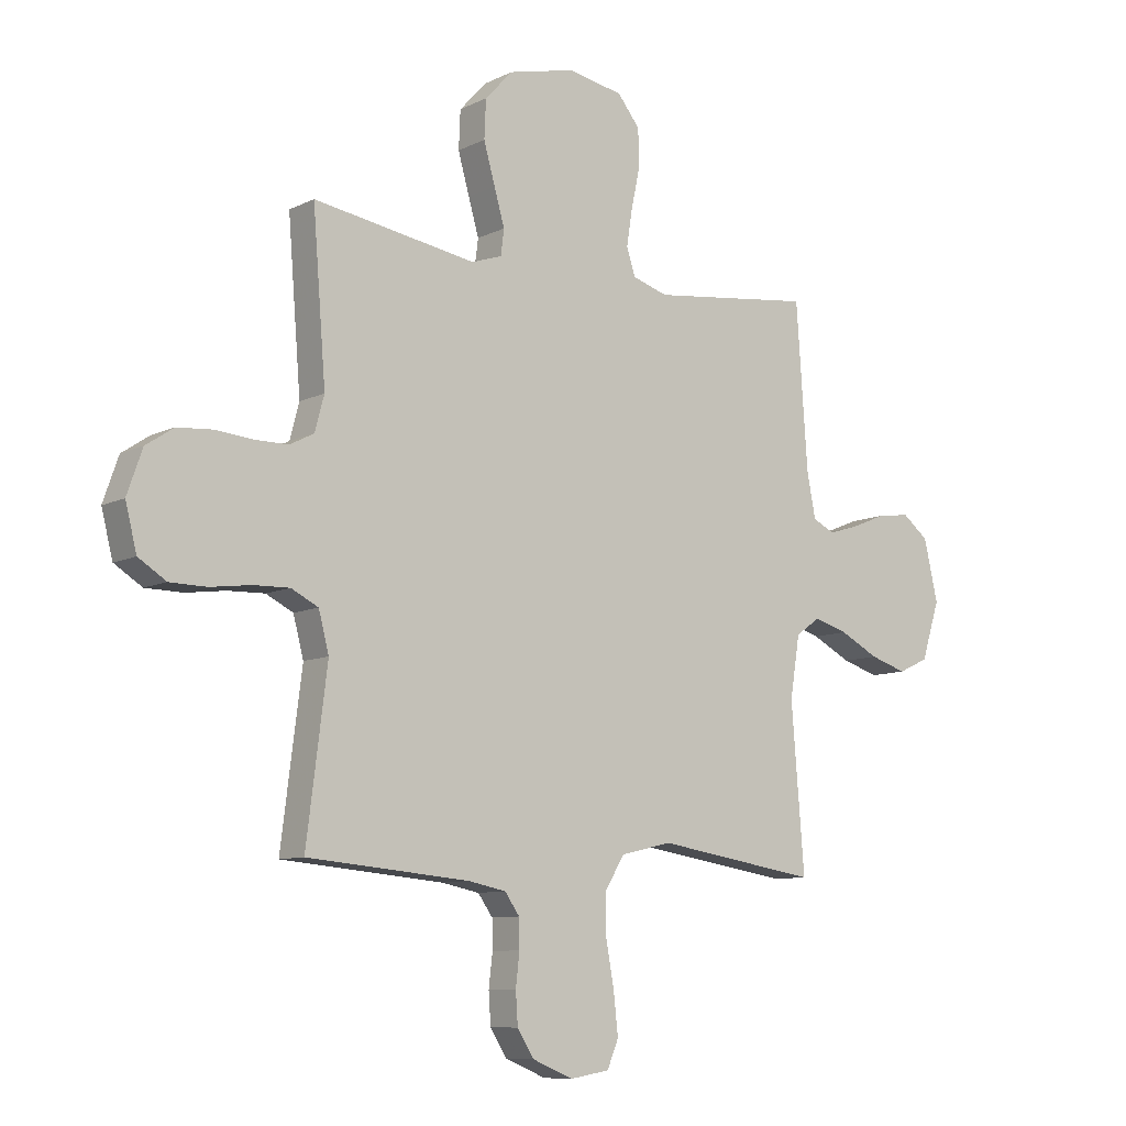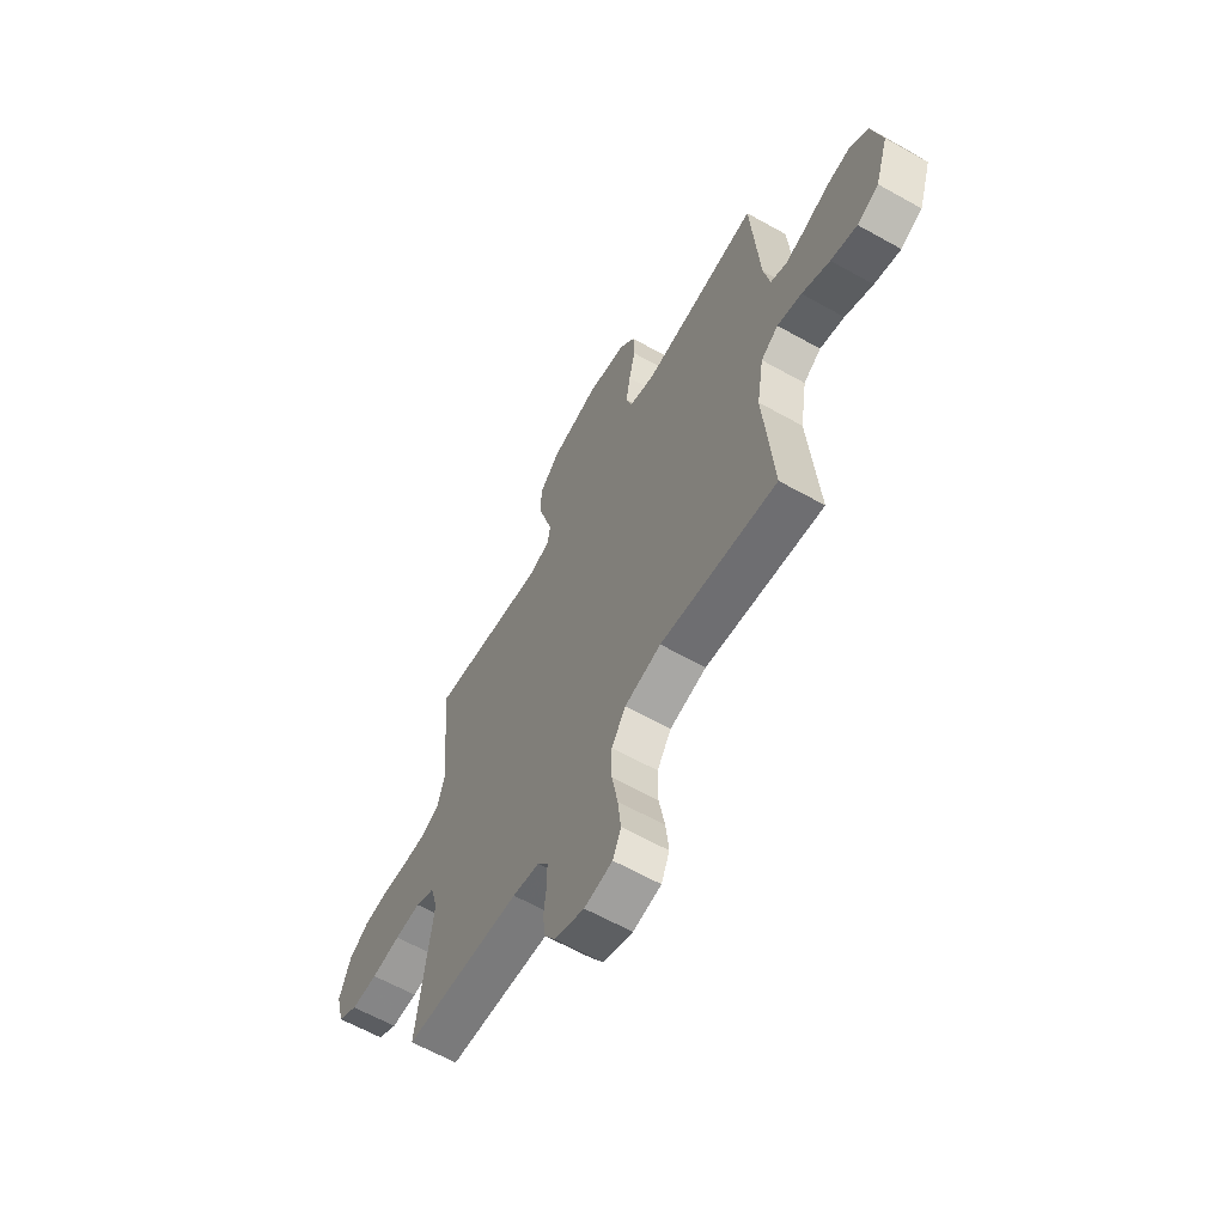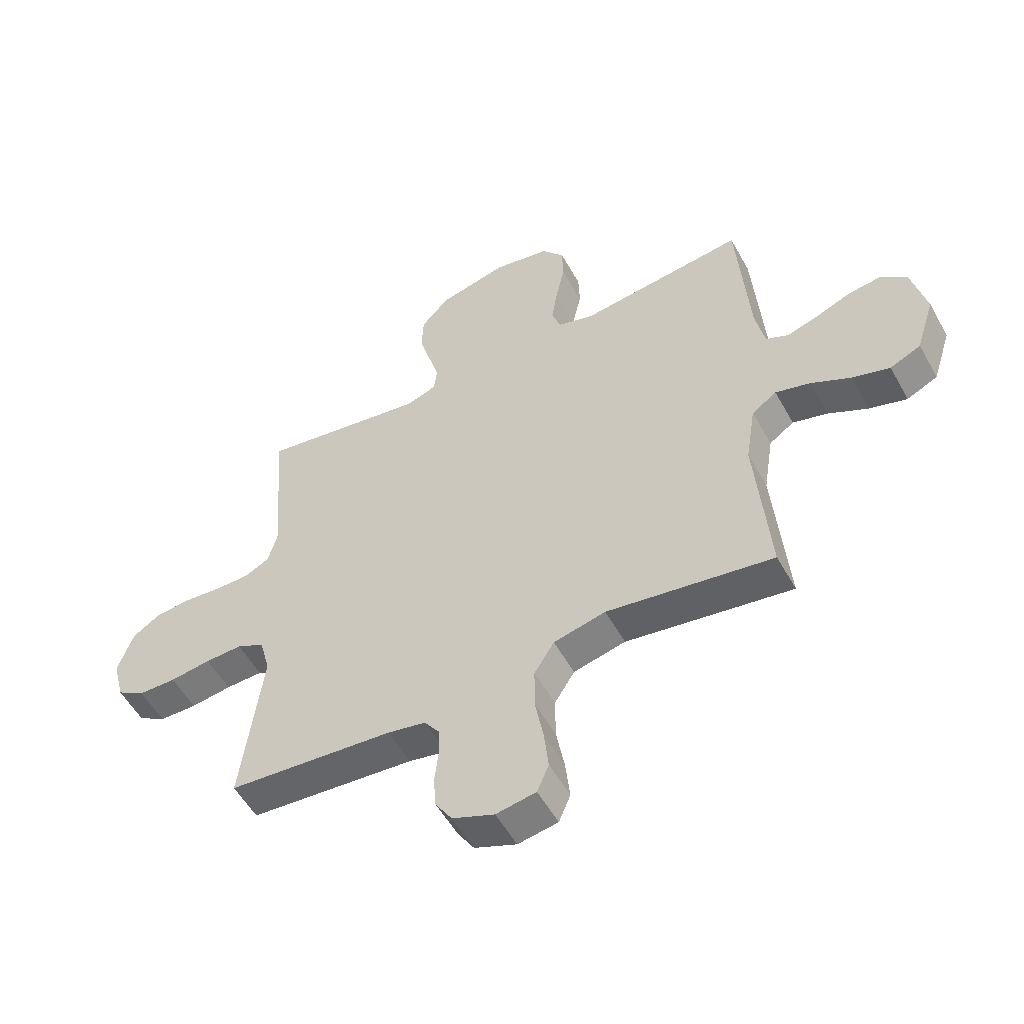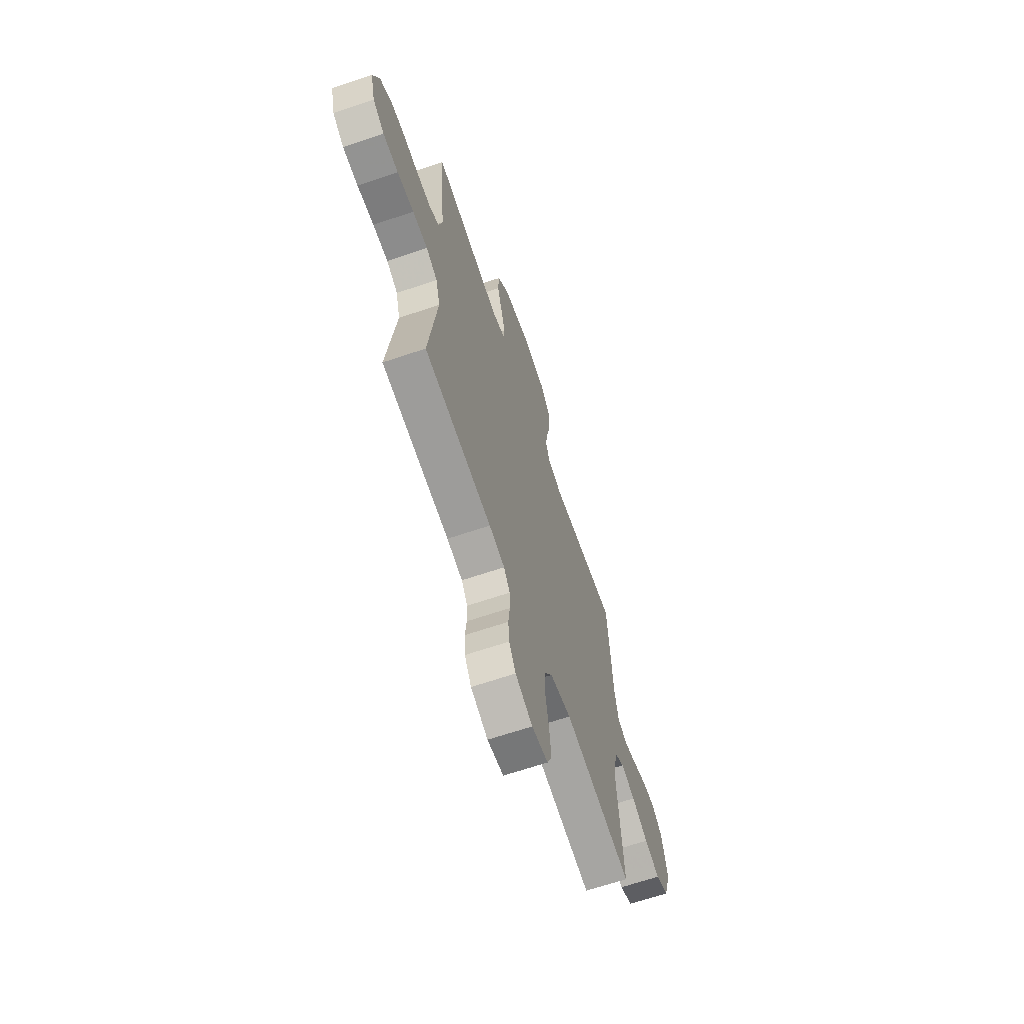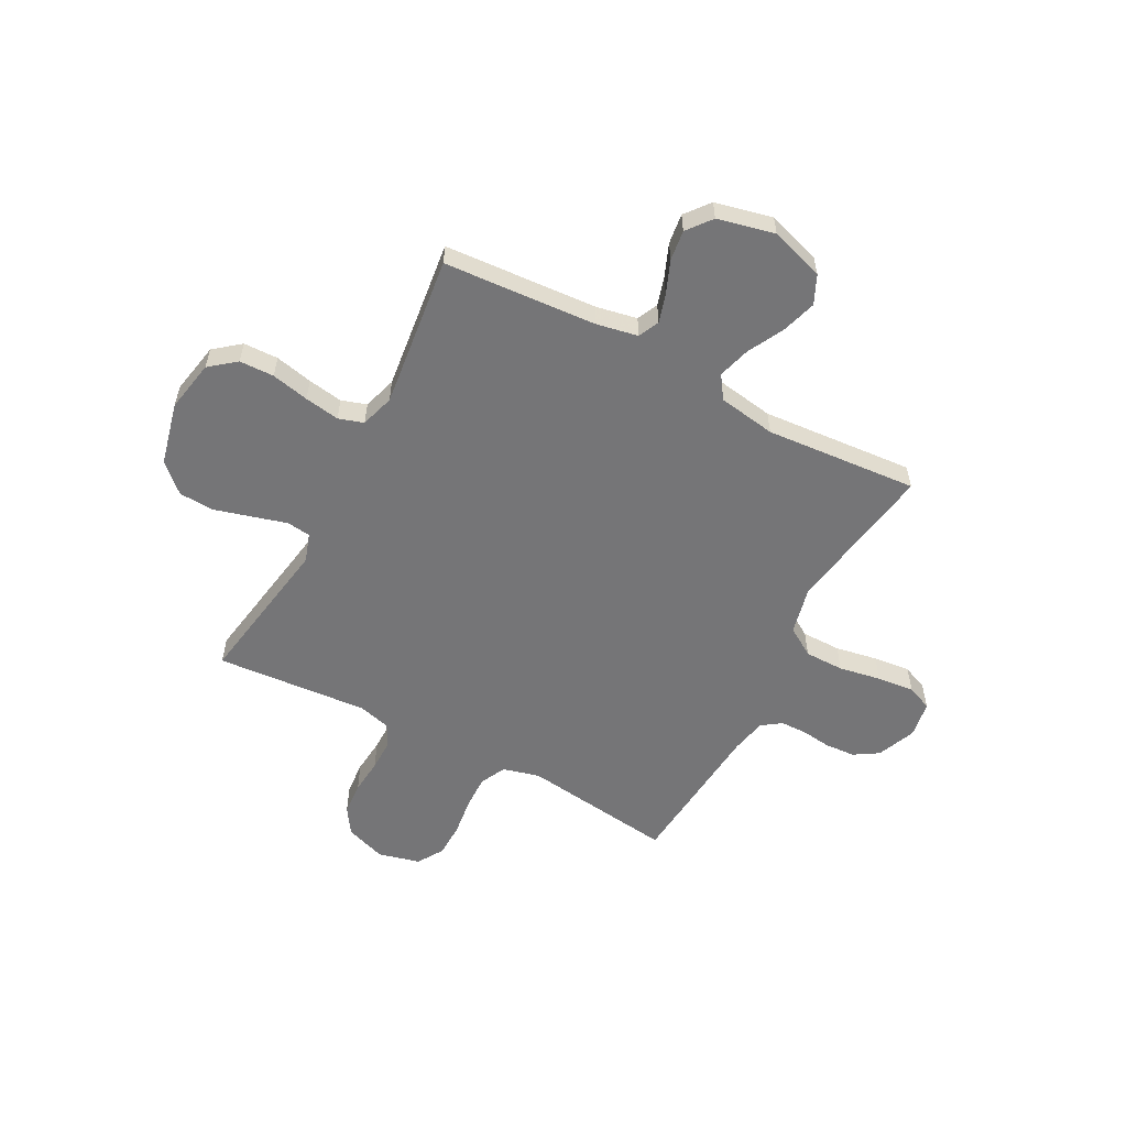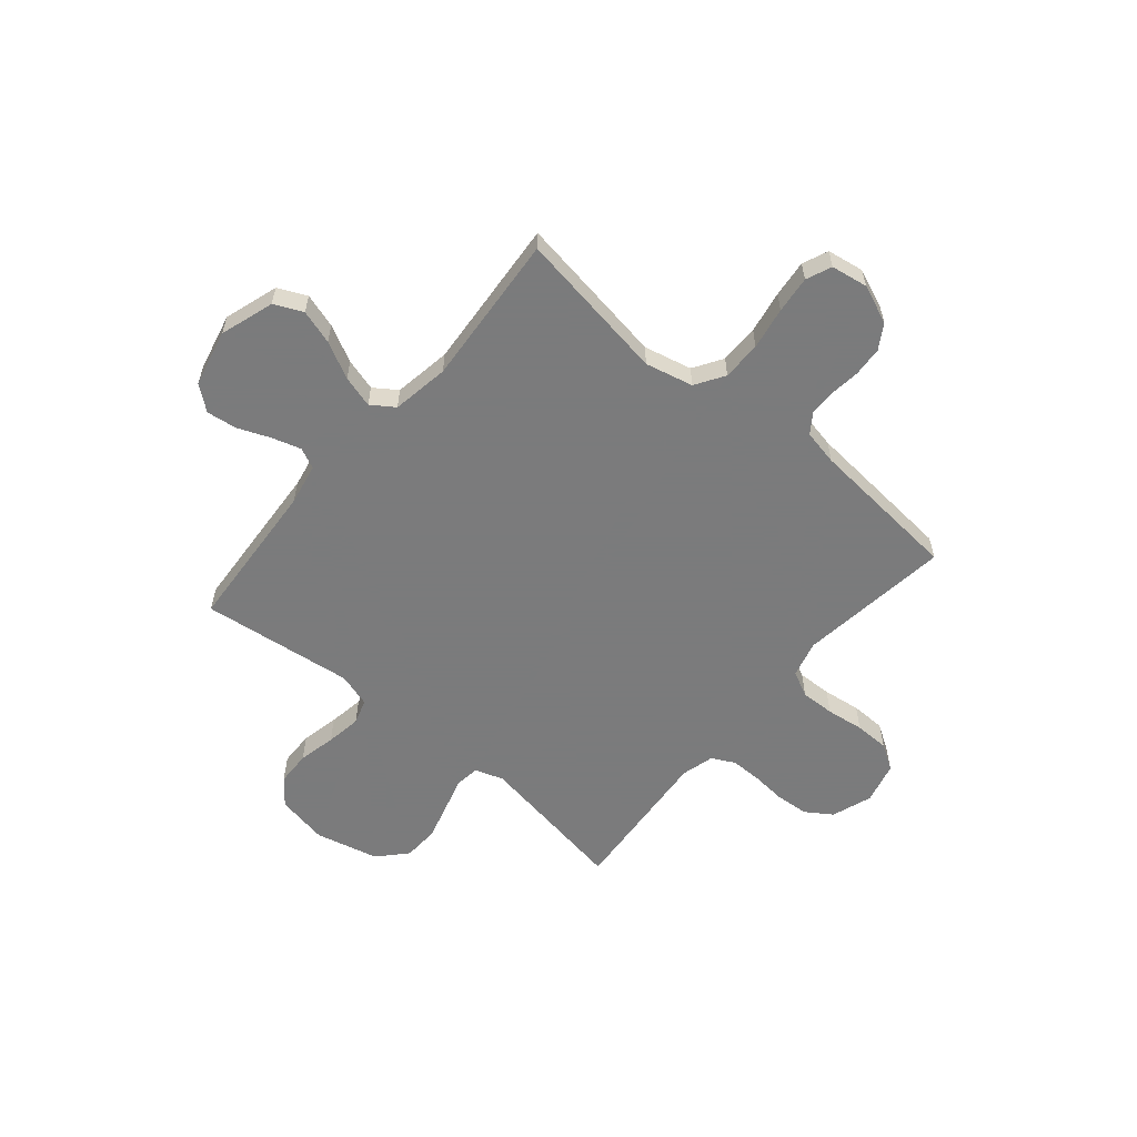
<metadata>
{"format":"obj","ext":"obj","renderer":"f3d","projection":"perspective","resolution":1024,"background":"white","views":[{"elev":-9.2,"azim":-38.1,"up":"+Z"},{"elev":-62.7,"azim":60.4,"up":"+Z"},{"elev":-54.4,"azim":28.7,"up":"+Z"},{"elev":-65.8,"azim":-71.2,"up":"+Z"},{"elev":-56.6,"azim":61.9,"up":"+Y"},{"elev":-58.4,"azim":139.8,"up":"+Y"}]}
</metadata>
<code>
v 0.5 0.07 -0.5
v 0.2 0.07 -0.453
v 0.106 0.07 -0.475
v 0.07 0.07 -0.532
v 0.07 0.07 -0.609
v 0.085 0.07 -0.692
v 0.093 0.07 -0.765
v 0.072 0.07 -0.815
v 0 0.07 -0.827
v -0.076 0.07 -0.796
v -0.106 0.07 -0.748
v -0.11 0.07 -0.69
v -0.103 0.07 -0.63
v -0.104 0.07 -0.578
v -0.131 0.07 -0.54
v -0.2 0.07 -0.526
v -0.5 0.07 -0.5
v -0.462 0.07 -0.2
v -0.481 0.07 -0.128
v -0.531 0.07 -0.103
v -0.598 0.07 -0.105
v -0.672 0.07 -0.115
v -0.74 0.07 -0.114
v -0.791 0.07 -0.082
v -0.812 0.07 0
v -0.784 0.07 0.08
v -0.733 0.07 0.114
v -0.668 0.07 0.119
v -0.599 0.07 0.113
v -0.538 0.07 0.113
v -0.493 0.07 0.136
v -0.476 0.07 0.2
v -0.5 0.07 0.5
v -0.2 0.07 0.452
v -0.144 0.07 0.471
v -0.138 0.07 0.518
v -0.157 0.07 0.584
v -0.178 0.07 0.658
v -0.175 0.07 0.728
v -0.124 0.07 0.783
v 0 0.07 0.813
v 0.102 0.07 0.794
v 0.143 0.07 0.743
v 0.145 0.07 0.675
v 0.129 0.07 0.601
v 0.118 0.07 0.532
v 0.134 0.07 0.483
v 0.2 0.07 0.463
v 0.5 0.07 0.5
v 0.521 0.07 0.2
v 0.537 0.07 0.118
v 0.578 0.07 0.099
v 0.634 0.07 0.116
v 0.698 0.07 0.142
v 0.758 0.07 0.15
v 0.806 0.07 0.112
v 0.832 0.07 0
v 0.798 0.07 -0.106
v 0.742 0.07 -0.132
v 0.674 0.07 -0.111
v 0.602 0.07 -0.074
v 0.539 0.07 -0.056
v 0.494 0.07 -0.087
v 0.476 0.07 -0.2
v 0.5 0 -0.5
v 0.2 0 -0.453
v 0.106 0 -0.475
v 0.07 0 -0.532
v 0.07 0 -0.609
v 0.085 0 -0.692
v 0.093 0 -0.765
v 0.072 0 -0.815
v 0 0 -0.827
v -0.076 0 -0.796
v -0.106 0 -0.748
v -0.11 0 -0.69
v -0.103 0 -0.63
v -0.104 0 -0.578
v -0.131 0 -0.54
v -0.2 0 -0.526
v -0.5 0 -0.5
v -0.462 0 -0.2
v -0.481 0 -0.128
v -0.531 0 -0.103
v -0.598 0 -0.105
v -0.672 0 -0.115
v -0.74 0 -0.114
v -0.791 0 -0.082
v -0.812 0 0
v -0.784 0 0.08
v -0.733 0 0.114
v -0.668 0 0.119
v -0.599 0 0.113
v -0.538 0 0.113
v -0.493 0 0.136
v -0.476 0 0.2
v -0.5 0 0.5
v -0.2 0 0.452
v -0.144 0 0.471
v -0.138 0 0.518
v -0.157 0 0.584
v -0.178 0 0.658
v -0.175 0 0.728
v -0.124 0 0.783
v 0 0 0.813
v 0.102 0 0.794
v 0.143 0 0.743
v 0.145 0 0.675
v 0.129 0 0.601
v 0.118 0 0.532
v 0.134 0 0.483
v 0.2 0 0.463
v 0.5 0 0.5
v 0.521 0 0.2
v 0.537 0 0.118
v 0.578 0 0.099
v 0.634 0 0.116
v 0.698 0 0.142
v 0.758 0 0.15
v 0.806 0 0.112
v 0.832 0 0
v 0.798 0 -0.106
v 0.742 0 -0.132
v 0.674 0 -0.111
v 0.602 0 -0.074
v 0.539 0 -0.056
v 0.494 0 -0.087
v 0.476 0 -0.2
f 58 59 60 61
f 58 61 62
f 57 58 62
f 56 57 62
f 53 54 55 56
f 52 53 56 62
f 51 52 62 63
f 48 49 50
f 47 48 50 51
f 42 43 44 45
f 42 45 46
f 41 42 46
f 40 41 46 47
f 36 37 38 39
f 36 39 40 47
f 32 33 34
f 31 32 34 35
f 26 27 28 29
f 26 29 30
f 25 26 30
f 24 25 30
f 21 22 23 24
f 20 21 24 30
f 19 20 30 31
f 16 17 18
f 15 16 18 19
f 10 11 12 13
f 10 13 14
f 9 10 14
f 8 9 14
f 5 6 7 8
f 5 8 14 15
f 64 1 2
f 63 64 2 3
f 35 36 47 51
f 35 51 63 3
f 4 5 15 19
f 19 31 35
f 3 4 19 35
f 125 124 123 122
f 126 125 122
f 126 122 121
f 126 121 120
f 120 119 118 117
f 126 120 117 116
f 127 126 116 115
f 114 113 112
f 115 114 112 111
f 109 108 107 106
f 110 109 106
f 110 106 105
f 111 110 105 104
f 103 102 101 100
f 111 104 103 100
f 98 97 96
f 99 98 96 95
f 93 92 91 90
f 94 93 90
f 94 90 89
f 94 89 88
f 88 87 86 85
f 94 88 85 84
f 95 94 84 83
f 82 81 80
f 83 82 80 79
f 77 76 75 74
f 78 77 74
f 78 74 73
f 78 73 72
f 72 71 70 69
f 79 78 72 69
f 66 65 128
f 67 66 128 127
f 115 111 100 99
f 67 127 115 99
f 83 79 69 68
f 99 95 83
f 99 83 68 67
f 1 65 66 2
f 2 66 67 3
f 3 67 68 4
f 4 68 69 5
f 5 69 70 6
f 6 70 71 7
f 7 71 72 8
f 8 72 73 9
f 9 73 74 10
f 10 74 75 11
f 11 75 76 12
f 12 76 77 13
f 13 77 78 14
f 14 78 79 15
f 15 79 80 16
f 16 80 81 17
f 17 81 82 18
f 18 82 83 19
f 19 83 84 20
f 20 84 85 21
f 21 85 86 22
f 22 86 87 23
f 23 87 88 24
f 24 88 89 25
f 25 89 90 26
f 26 90 91 27
f 27 91 92 28
f 28 92 93 29
f 29 93 94 30
f 30 94 95 31
f 31 95 96 32
f 32 96 97 33
f 33 97 98 34
f 34 98 99 35
f 35 99 100 36
f 36 100 101 37
f 37 101 102 38
f 38 102 103 39
f 39 103 104 40
f 40 104 105 41
f 41 105 106 42
f 42 106 107 43
f 43 107 108 44
f 44 108 109 45
f 45 109 110 46
f 46 110 111 47
f 47 111 112 48
f 48 112 113 49
f 49 113 114 50
f 50 114 115 51
f 51 115 116 52
f 52 116 117 53
f 53 117 118 54
f 54 118 119 55
f 55 119 120 56
f 56 120 121 57
f 57 121 122 58
f 58 122 123 59
f 59 123 124 60
f 60 124 125 61
f 61 125 126 62
f 62 126 127 63
f 63 127 128 64
f 64 128 65 1

</code>
